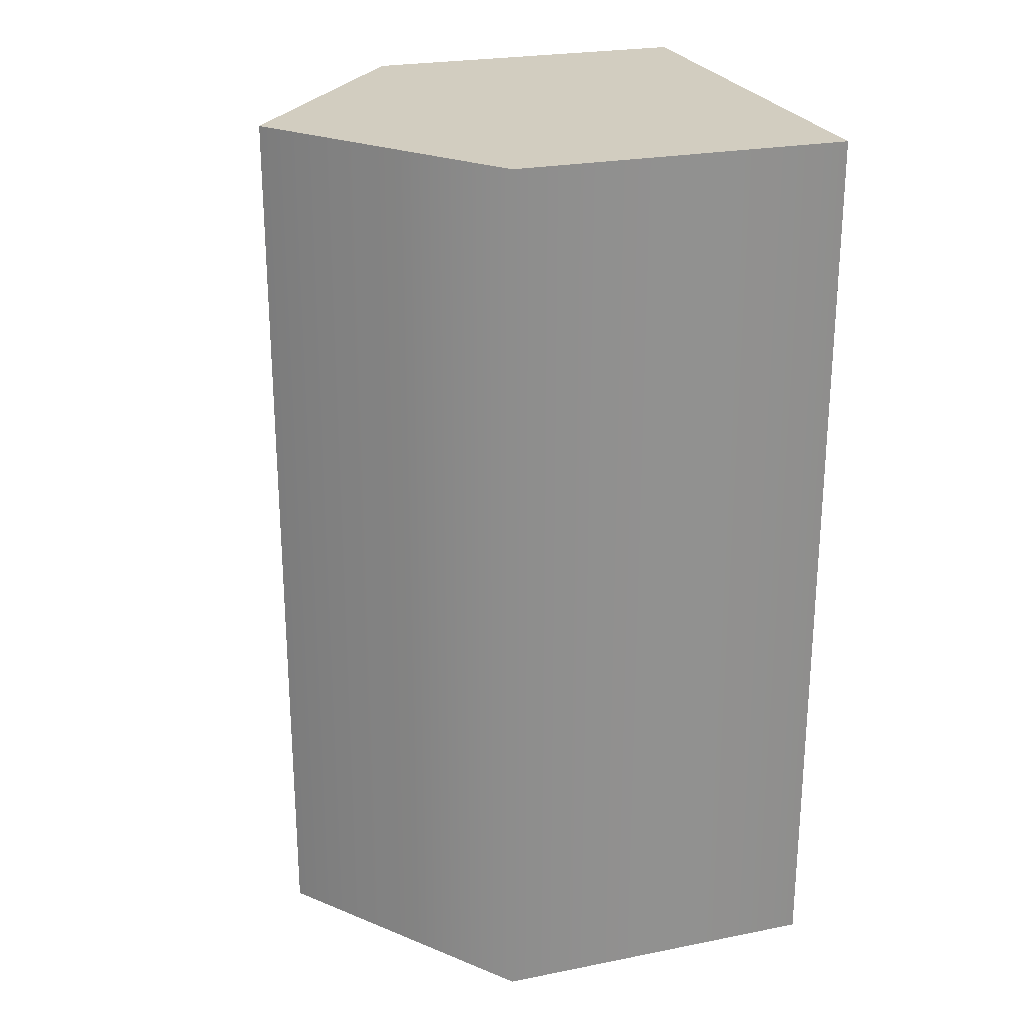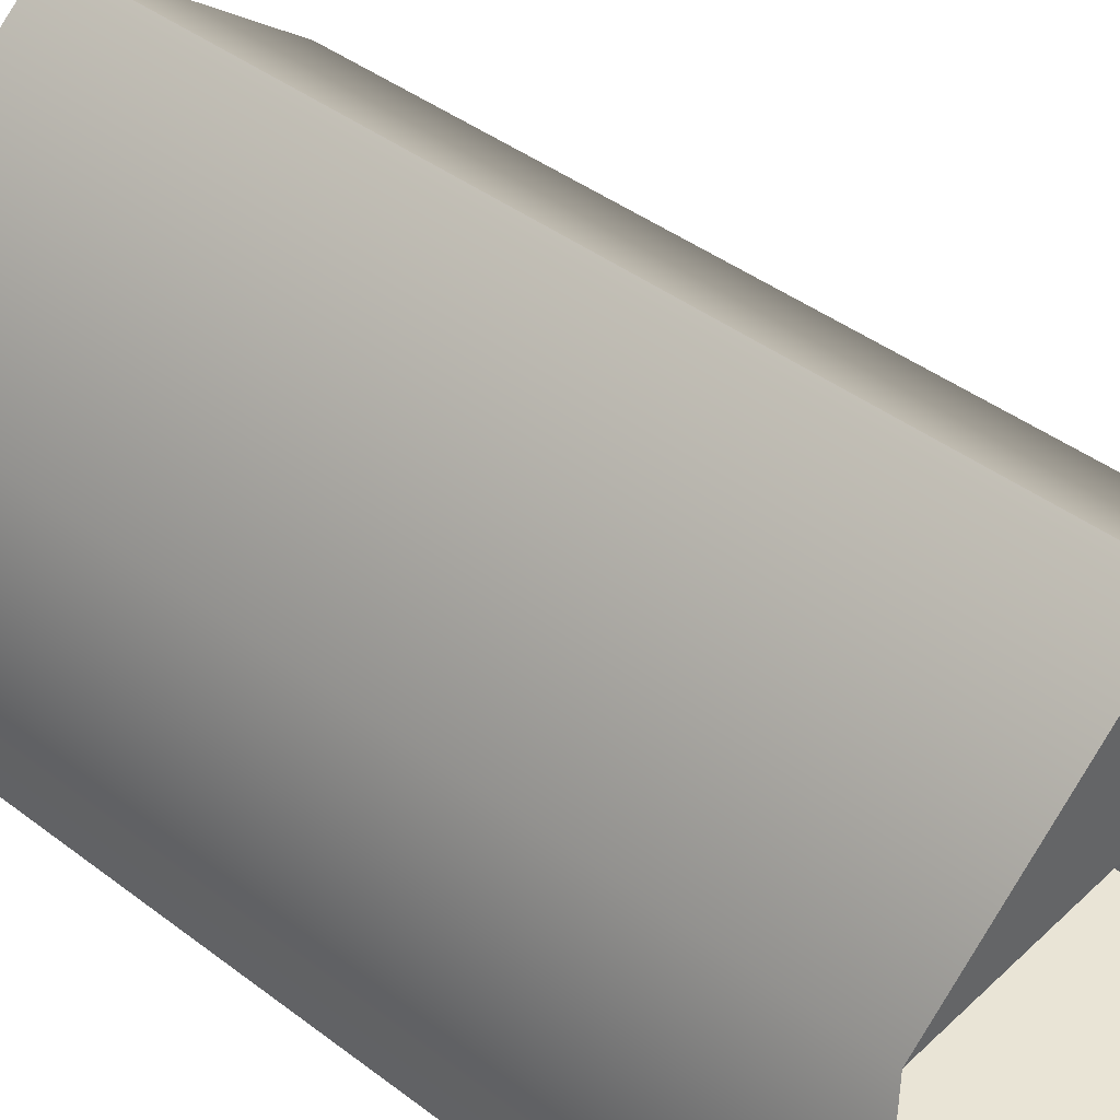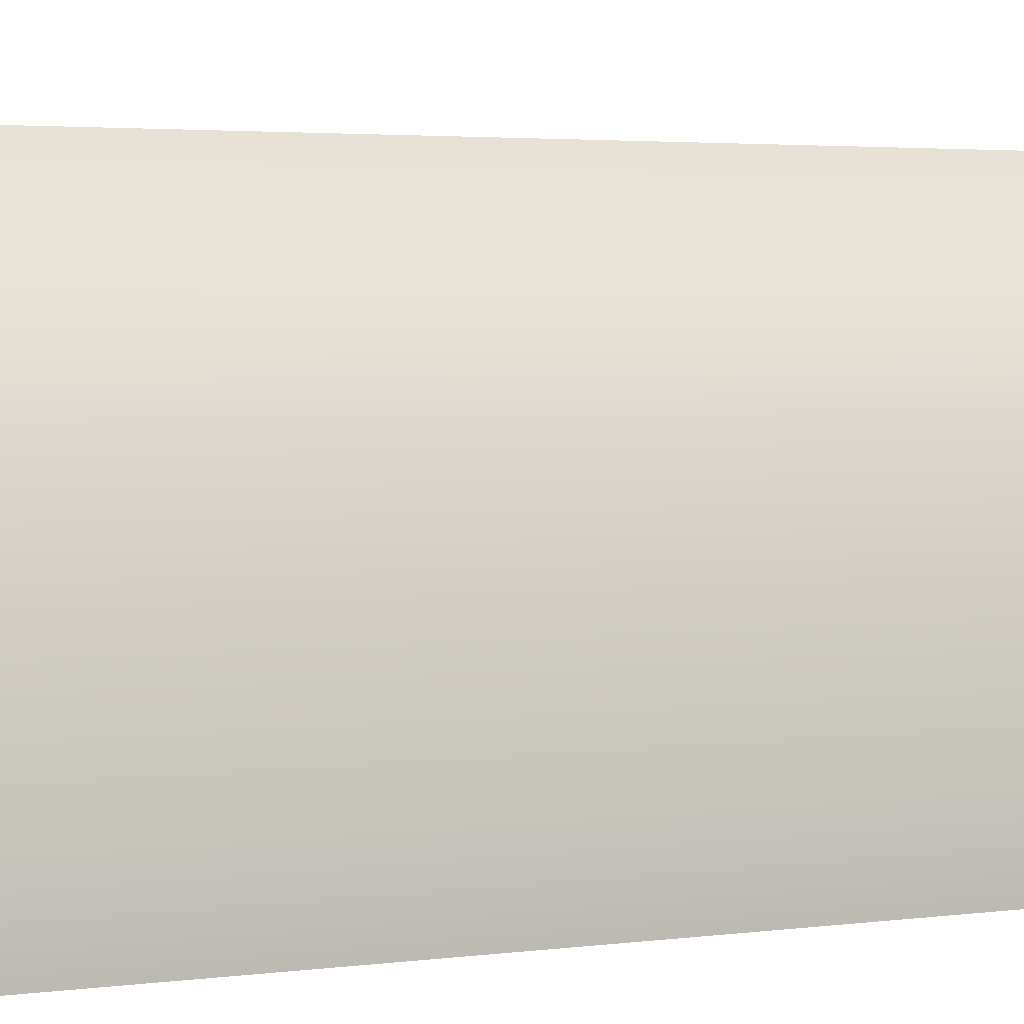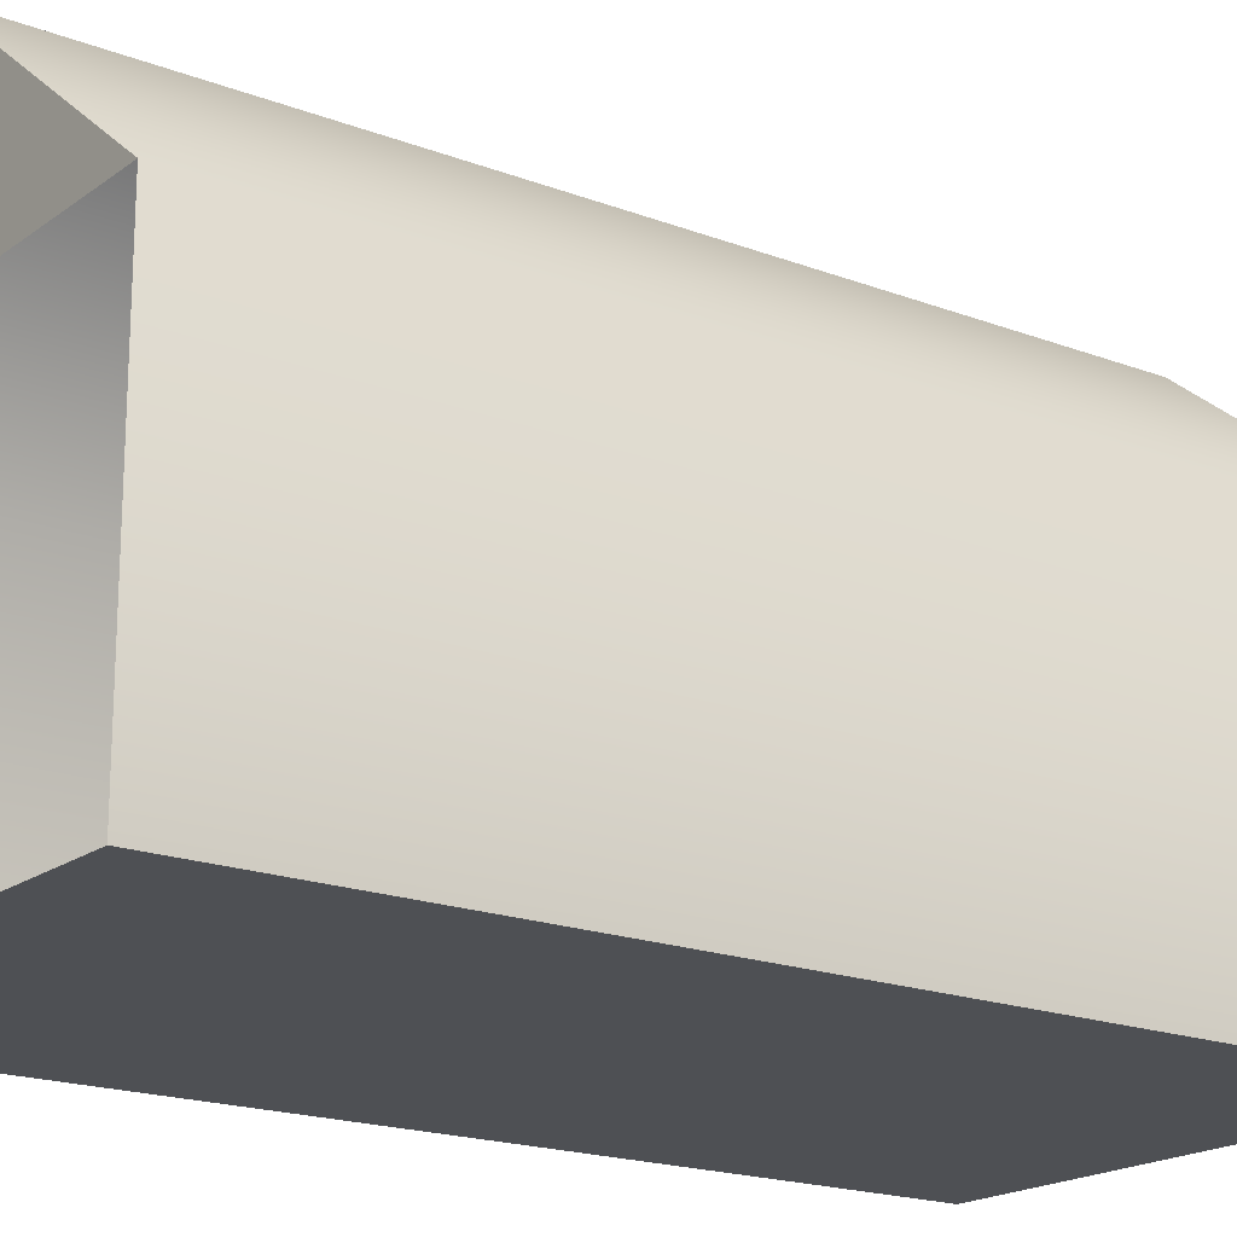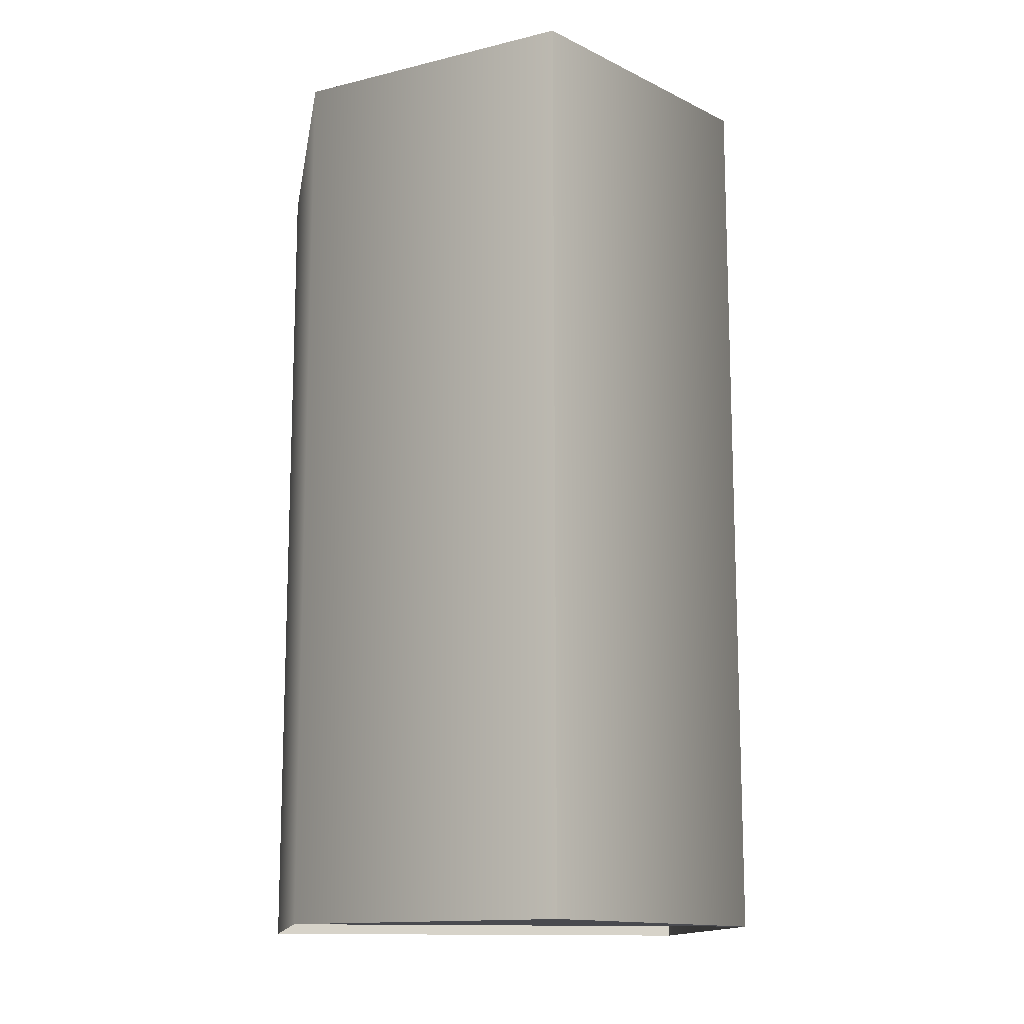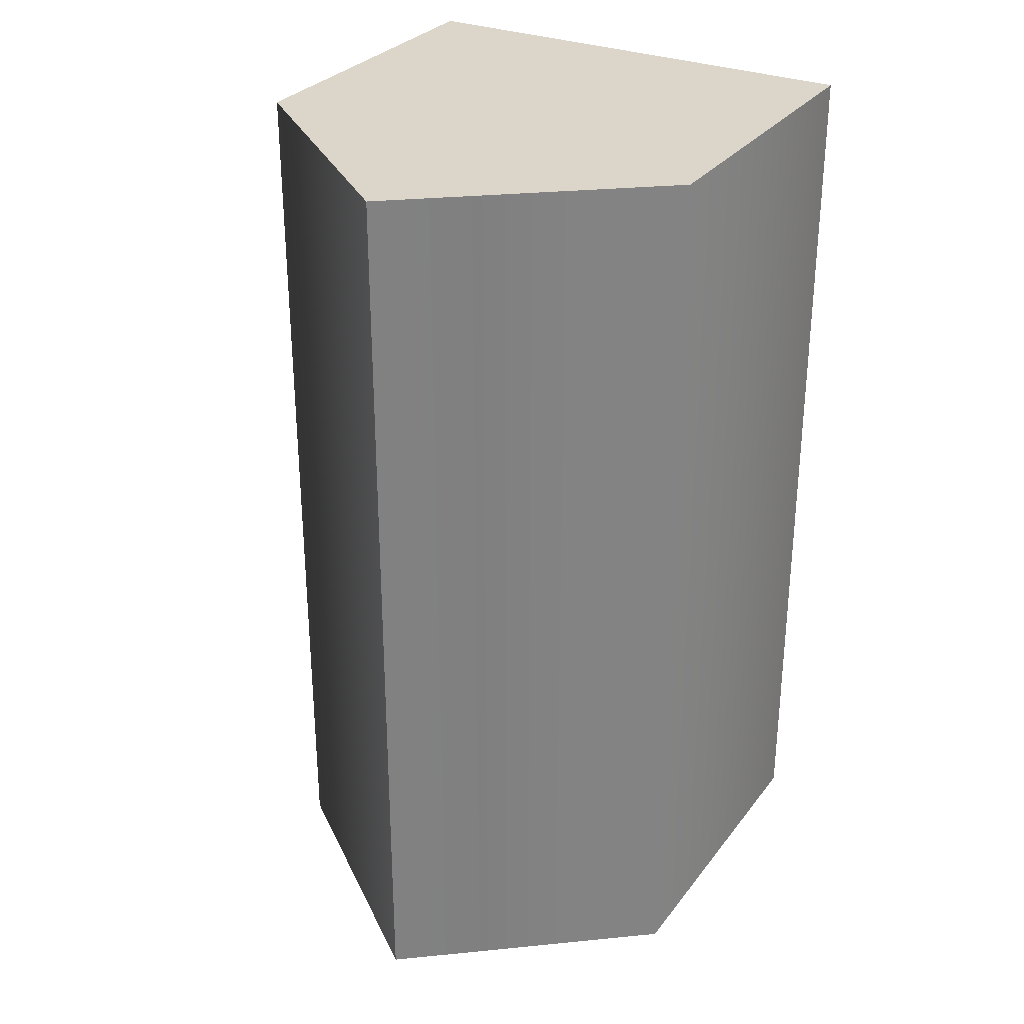
<metadata>
{"format":"obj","ext":"obj","renderer":"f3d","projection":"perspective","resolution":1024,"background":"white","views":[{"elev":24.5,"azim":-108.0,"up":"+Z"},{"elev":42.5,"azim":132.1,"up":"+Y"},{"elev":3.4,"azim":-113.1,"up":"+Y"},{"elev":-18.7,"azim":-126.2,"up":"+Y"},{"elev":-13.6,"azim":170.7,"up":"+Z"},{"elev":30.0,"azim":-149.8,"up":"+Z"}]}
</metadata>
<code>
g default
v -10.43 -3.062 27.73
v 14.67 -3.062 27.73
v -10.43 15 27.73
v 14.67 15 27.73
v -10.43 15 -20.9
v 14.67 15 -20.9
v -10.43 -3.062 -20.9
v 14.67 -3.062 -20.9
v 2.123 24.94 27.73
v 2.123 24.94 -20.9
g lookout_window_02_export
f 1 2 4 3
f 7 8 2 1
f 2 8 6 4
f 7 1 3 5
f 3 4 9
f 4 6 10 9
f 6 5 10
f 5 3 9 10

</code>
